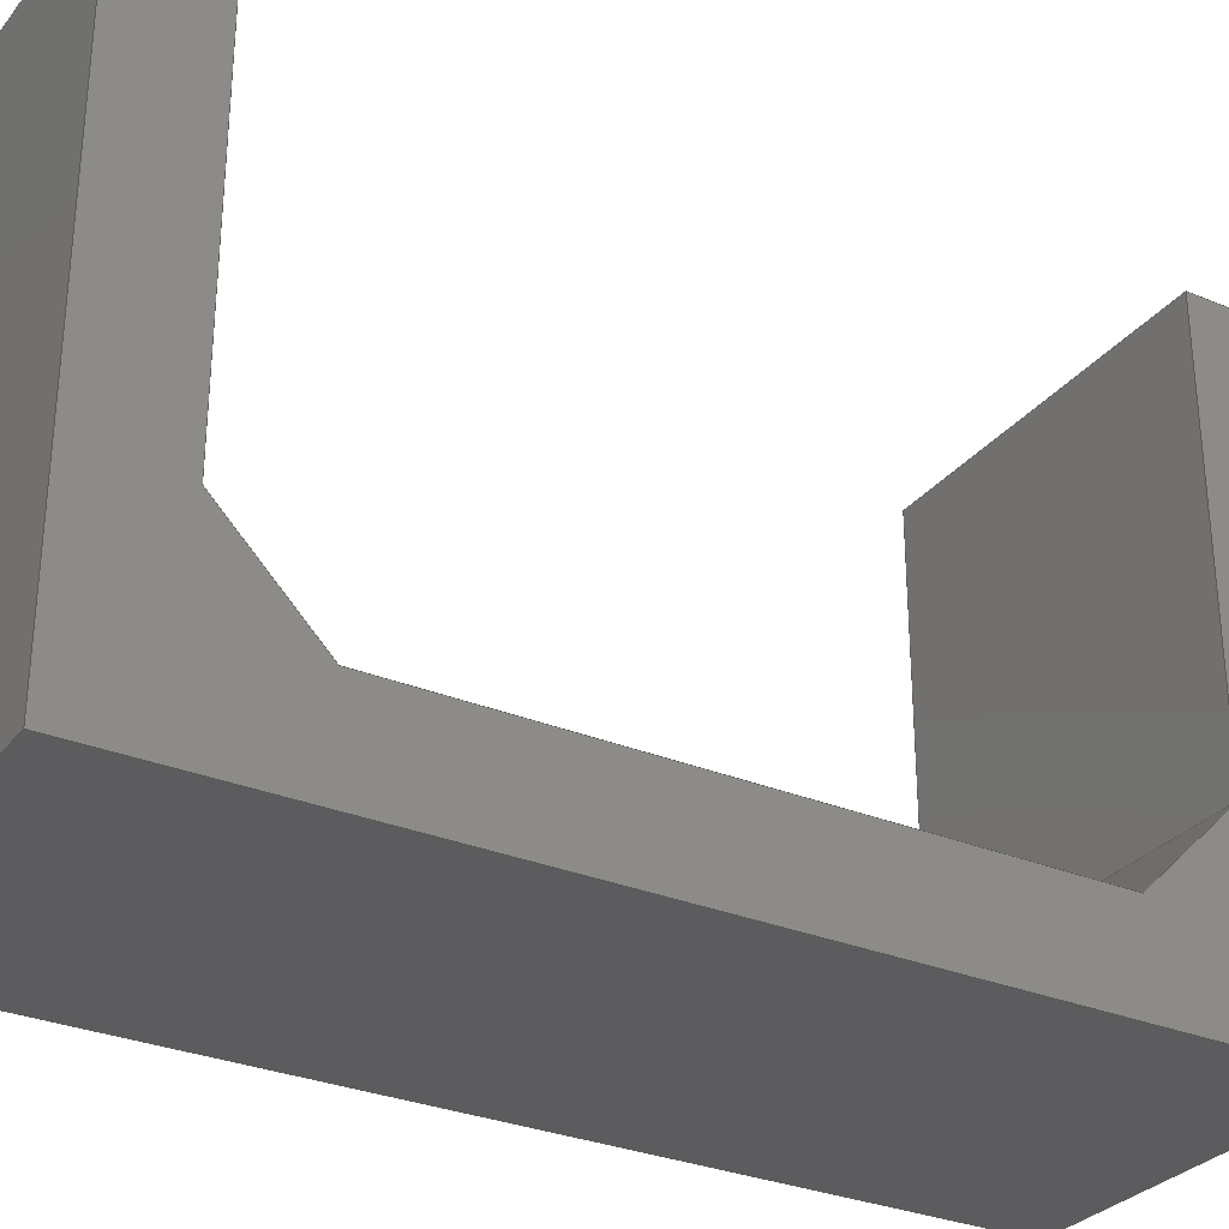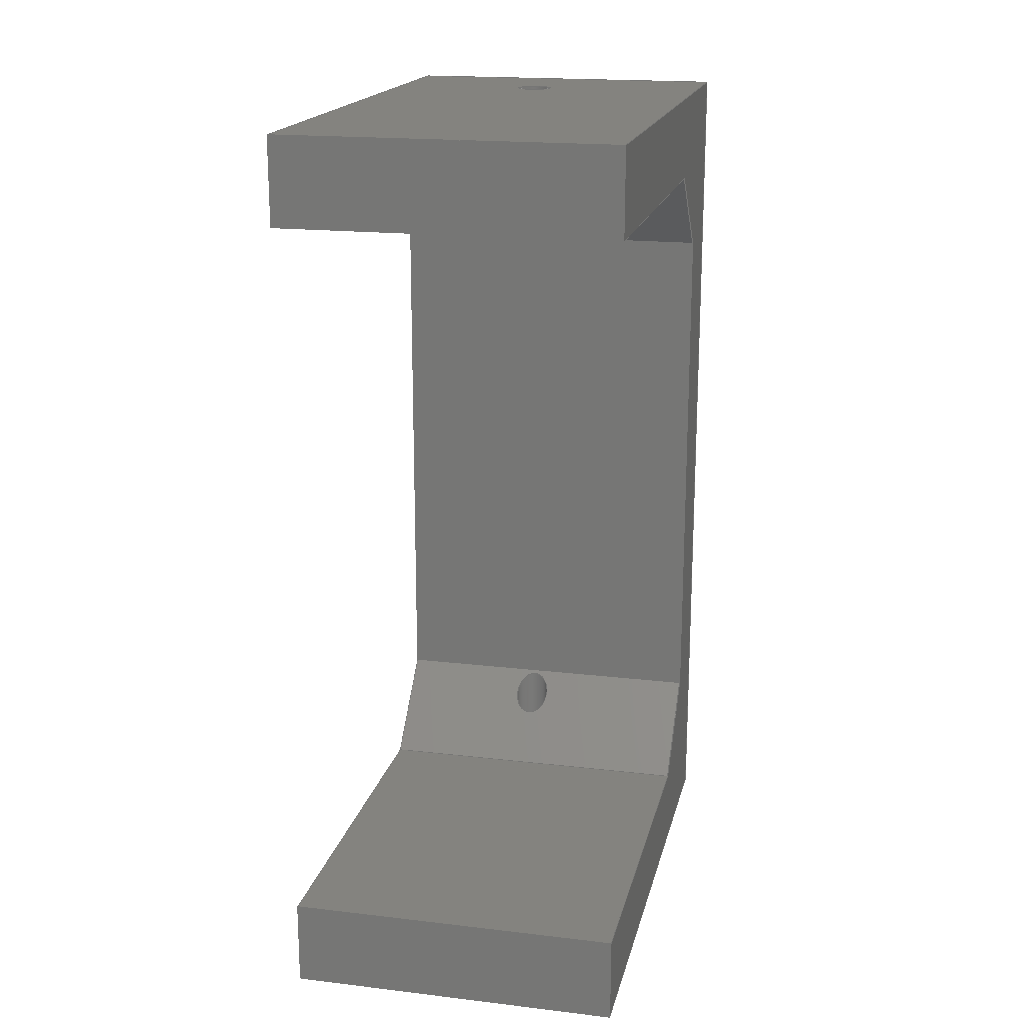
<metadata>
{"format":"step","ext":"step","renderer":"f3d","projection":"perspective","resolution":1024,"background":"white","views":[{"elev":-30.1,"azim":-121.2,"up":"+Z"},{"elev":18.3,"azim":12.8,"up":"+Y"}]}
</metadata>
<code>
ISO-10303-21;
DATA;
#1 = APPLICATION_PROTOCOL_DEFINITION('international standard',
  'automotive_design',2000,#2);
#2 = APPLICATION_CONTEXT(
  'core data for automotive mechanical design processes');
#3 = SHAPE_DEFINITION_REPRESENTATION(#4,#10);
#4 = PRODUCT_DEFINITION_SHAPE('','',#5);
#5 = PRODUCT_DEFINITION('design','',#6,#9);
#6 = PRODUCT_DEFINITION_FORMATION('','',#7);
#7 = PRODUCT('ret_back_screw_holes_pocket','ret_back_screw_holes_pocket'
  ,'',(#8));
#8 = PRODUCT_CONTEXT('',#2,'mechanical');
#9 = PRODUCT_DEFINITION_CONTEXT('part definition',#2,'design');
#10 = ADVANCED_BREP_SHAPE_REPRESENTATION('',(#11,#15),#441);
#11 = AXIS2_PLACEMENT_3D('',#12,#13,#14);
#12 = CARTESIAN_POINT('',(0,0,0));
#13 = DIRECTION('',(0,0,1));
#14 = DIRECTION('',(1,0,-0));
#15 = MANIFOLD_SOLID_BREP('',#16);
#16 = CLOSED_SHELL('',(#17,#57,#99,#141,#172,#203,#234,#265,#290,#315,
    #352,#383,#403,#423));
#17 = ADVANCED_FACE('',(#18),#52,.T.);
#18 = FACE_BOUND('',#19,.T.);
#19 = EDGE_LOOP('',(#20,#30,#38,#46));
#20 = ORIENTED_EDGE('',*,*,#21,.F.);
#21 = EDGE_CURVE('',#22,#24,#26,.T.);
#22 = VERTEX_POINT('',#23);
#23 = CARTESIAN_POINT('',(25.4,8.9,2.8));
#24 = VERTEX_POINT('',#25);
#25 = CARTESIAN_POINT('',(25.4,-8.9,2.8));
#26 = LINE('',#27,#28);
#27 = CARTESIAN_POINT('',(25.4,14.5,2.8));
#28 = VECTOR('',#29,1);
#29 = DIRECTION('',(0,-1,0));
#30 = ORIENTED_EDGE('',*,*,#31,.T.);
#31 = EDGE_CURVE('',#22,#32,#34,.T.);
#32 = VERTEX_POINT('',#33);
#33 = CARTESIAN_POINT('',(14.5,8.9,2.8));
#34 = LINE('',#35,#36);
#35 = CARTESIAN_POINT('',(25.4,8.9,2.8));
#36 = VECTOR('',#37,1);
#37 = DIRECTION('',(-1,0,0));
#38 = ORIENTED_EDGE('',*,*,#39,.F.);
#39 = EDGE_CURVE('',#40,#32,#42,.T.);
#40 = VERTEX_POINT('',#41);
#41 = CARTESIAN_POINT('',(14.5,-8.9,2.8));
#42 = LINE('',#43,#44);
#43 = CARTESIAN_POINT('',(14.5,-14.5,2.8));
#44 = VECTOR('',#45,1);
#45 = DIRECTION('',(0,1,0));
#46 = ORIENTED_EDGE('',*,*,#47,.T.);
#47 = EDGE_CURVE('',#40,#24,#48,.T.);
#48 = LINE('',#49,#50);
#49 = CARTESIAN_POINT('',(14.5,-8.9,2.8));
#50 = VECTOR('',#51,1);
#51 = DIRECTION('',(1,0,0));
#52 = PLANE('',#53);
#53 = AXIS2_PLACEMENT_3D('',#54,#55,#56);
#54 = CARTESIAN_POINT('',(19.95,0,2.8));
#55 = DIRECTION('',(0,0,1));
#56 = DIRECTION('',(1,0,0));
#57 = ADVANCED_FACE('',(#58,#83),#94,.F.);
#58 = FACE_BOUND('',#59,.F.);
#59 = EDGE_LOOP('',(#60,#68,#69,#77));
#60 = ORIENTED_EDGE('',*,*,#61,.F.);
#61 = EDGE_CURVE('',#22,#62,#64,.T.);
#62 = VERTEX_POINT('',#63);
#63 = CARTESIAN_POINT('',(25.4,11.7,5.6));
#64 = LINE('',#65,#66);
#65 = CARTESIAN_POINT('',(25.4,11,4.9));
#66 = VECTOR('',#67,1);
#67 = DIRECTION('',(0,0.7071,0.7071));
#68 = ORIENTED_EDGE('',*,*,#31,.T.);
#69 = ORIENTED_EDGE('',*,*,#70,.T.);
#70 = EDGE_CURVE('',#32,#71,#73,.T.);
#71 = VERTEX_POINT('',#72);
#72 = CARTESIAN_POINT('',(14.5,11.7,5.6));
#73 = LINE('',#74,#75);
#74 = CARTESIAN_POINT('',(14.5,10.3,4.2));
#75 = VECTOR('',#76,1);
#76 = DIRECTION('',(0,0.7071,0.7071));
#77 = ORIENTED_EDGE('',*,*,#78,.F.);
#78 = EDGE_CURVE('',#62,#71,#79,.T.);
#79 = LINE('',#80,#81);
#80 = CARTESIAN_POINT('',(25.4,11.7,5.6));
#81 = VECTOR('',#82,1);
#82 = DIRECTION('',(-1,0,0));
#83 = FACE_BOUND('',#84,.F.);
#84 = EDGE_LOOP('',(#85));
#85 = ORIENTED_EDGE('',*,*,#86,.F.);
#86 = EDGE_CURVE('',#87,#87,#89,.T.);
#87 = VERTEX_POINT('',#88);
#88 = CARTESIAN_POINT('',(20.1,9.6,3.5));
#89 = ELLIPSE('',#90,0.8485,0.6);
#90 = AXIS2_PLACEMENT_3D('',#91,#92,#93);
#91 = CARTESIAN_POINT('',(19.5,9.6,3.5));
#92 = DIRECTION('',(3e-17,0.7071,-0.7071));
#93 = DIRECTION('',(3e-17,-0.7071,-0.7071));
#94 = PLANE('',#95);
#95 = AXIS2_PLACEMENT_3D('',#96,#97,#98);
#96 = CARTESIAN_POINT('',(25.4,10.3,4.2));
#97 = DIRECTION('',(3e-17,0.7071,-0.7071));
#98 = DIRECTION('',(-1,2.121e-17,-2.121e-17));
#99 = ADVANCED_FACE('',(#100,#125),#136,.F.);
#100 = FACE_BOUND('',#101,.F.);
#101 = EDGE_LOOP('',(#102,#110,#111,#119));
#102 = ORIENTED_EDGE('',*,*,#103,.F.);
#103 = EDGE_CURVE('',#40,#104,#106,.T.);
#104 = VERTEX_POINT('',#105);
#105 = CARTESIAN_POINT('',(14.5,-11.7,5.6));
#106 = LINE('',#107,#108);
#107 = CARTESIAN_POINT('',(14.5,-11,4.9));
#108 = VECTOR('',#109,1);
#109 = DIRECTION('',(0,-0.7071,0.7071));
#110 = ORIENTED_EDGE('',*,*,#47,.T.);
#111 = ORIENTED_EDGE('',*,*,#112,.T.);
#112 = EDGE_CURVE('',#24,#113,#115,.T.);
#113 = VERTEX_POINT('',#114);
#114 = CARTESIAN_POINT('',(25.4,-11.7,5.6));
#115 = LINE('',#116,#117);
#116 = CARTESIAN_POINT('',(25.4,-10.3,4.2));
#117 = VECTOR('',#118,1);
#118 = DIRECTION('',(0,-0.7071,0.7071));
#119 = ORIENTED_EDGE('',*,*,#120,.F.);
#120 = EDGE_CURVE('',#104,#113,#121,.T.);
#121 = LINE('',#122,#123);
#122 = CARTESIAN_POINT('',(14.5,-11.7,5.6));
#123 = VECTOR('',#124,1);
#124 = DIRECTION('',(1,0,0));
#125 = FACE_BOUND('',#126,.F.);
#126 = EDGE_LOOP('',(#127));
#127 = ORIENTED_EDGE('',*,*,#128,.F.);
#128 = EDGE_CURVE('',#129,#129,#131,.T.);
#129 = VERTEX_POINT('',#130);
#130 = CARTESIAN_POINT('',(20.1,-9.6,3.5));
#131 = ELLIPSE('',#132,0.8485,0.6);
#132 = AXIS2_PLACEMENT_3D('',#133,#134,#135);
#133 = CARTESIAN_POINT('',(19.5,-9.6,3.5));
#134 = DIRECTION('',(-3e-17,-0.7071,-0.7071));
#135 = DIRECTION('',(3e-17,-0.7071,0.7071));
#136 = PLANE('',#137);
#137 = AXIS2_PLACEMENT_3D('',#138,#139,#140);
#138 = CARTESIAN_POINT('',(14.5,-10.3,4.2));
#139 = DIRECTION('',(-3e-17,-0.7071,-0.7071));
#140 = DIRECTION('',(1,-2.121e-17,-2.121e-17));
#141 = ADVANCED_FACE('',(#142),#167,.T.);
#142 = FACE_BOUND('',#143,.T.);
#143 = EDGE_LOOP('',(#144,#152,#160,#166));
#144 = ORIENTED_EDGE('',*,*,#145,.T.);
#145 = EDGE_CURVE('',#104,#146,#148,.T.);
#146 = VERTEX_POINT('',#147);
#147 = CARTESIAN_POINT('',(14.5,-11.7,18.4));
#148 = LINE('',#149,#150);
#149 = CARTESIAN_POINT('',(14.5,-11.7,2.8));
#150 = VECTOR('',#151,1);
#151 = DIRECTION('',(0,0,1));
#152 = ORIENTED_EDGE('',*,*,#153,.T.);
#153 = EDGE_CURVE('',#146,#154,#156,.T.);
#154 = VERTEX_POINT('',#155);
#155 = CARTESIAN_POINT('',(25.4,-11.7,18.4));
#156 = LINE('',#157,#158);
#157 = CARTESIAN_POINT('',(14.5,-11.7,18.4));
#158 = VECTOR('',#159,1);
#159 = DIRECTION('',(1,0,0));
#160 = ORIENTED_EDGE('',*,*,#161,.F.);
#161 = EDGE_CURVE('',#113,#154,#162,.T.);
#162 = LINE('',#163,#164);
#163 = CARTESIAN_POINT('',(25.4,-11.7,2.8));
#164 = VECTOR('',#165,1);
#165 = DIRECTION('',(0,0,1));
#166 = ORIENTED_EDGE('',*,*,#120,.F.);
#167 = PLANE('',#168);
#168 = AXIS2_PLACEMENT_3D('',#169,#170,#171);
#169 = CARTESIAN_POINT('',(14.5,-11.7,2.8));
#170 = DIRECTION('',(0,1,0));
#171 = DIRECTION('',(1,0,0));
#172 = ADVANCED_FACE('',(#173),#198,.T.);
#173 = FACE_BOUND('',#174,.F.);
#174 = EDGE_LOOP('',(#175,#176,#184,#192));
#175 = ORIENTED_EDGE('',*,*,#153,.T.);
#176 = ORIENTED_EDGE('',*,*,#177,.T.);
#177 = EDGE_CURVE('',#154,#178,#180,.T.);
#178 = VERTEX_POINT('',#179);
#179 = CARTESIAN_POINT('',(25.4,-14.5,18.4));
#180 = LINE('',#181,#182);
#181 = CARTESIAN_POINT('',(25.4,-11.7,18.4));
#182 = VECTOR('',#183,1);
#183 = DIRECTION('',(0,-1,0));
#184 = ORIENTED_EDGE('',*,*,#185,.T.);
#185 = EDGE_CURVE('',#178,#186,#188,.T.);
#186 = VERTEX_POINT('',#187);
#187 = CARTESIAN_POINT('',(14.5,-14.5,18.4));
#188 = LINE('',#189,#190);
#189 = CARTESIAN_POINT('',(25.4,-14.5,18.4));
#190 = VECTOR('',#191,1);
#191 = DIRECTION('',(-1,0,0));
#192 = ORIENTED_EDGE('',*,*,#193,.T.);
#193 = EDGE_CURVE('',#186,#146,#194,.T.);
#194 = LINE('',#195,#196);
#195 = CARTESIAN_POINT('',(14.5,-14.5,18.4));
#196 = VECTOR('',#197,1);
#197 = DIRECTION('',(0,1,0));
#198 = PLANE('',#199);
#199 = AXIS2_PLACEMENT_3D('',#200,#201,#202);
#200 = CARTESIAN_POINT('',(19.95,3.432e-13,18.4));
#201 = DIRECTION('',(0,0,1));
#202 = DIRECTION('',(1,0,0));
#203 = ADVANCED_FACE('',(#204),#229,.T.);
#204 = FACE_BOUND('',#205,.T.);
#205 = EDGE_LOOP('',(#206,#214,#222,#228));
#206 = ORIENTED_EDGE('',*,*,#207,.T.);
#207 = EDGE_CURVE('',#62,#208,#210,.T.);
#208 = VERTEX_POINT('',#209);
#209 = CARTESIAN_POINT('',(25.4,11.7,18.4));
#210 = LINE('',#211,#212);
#211 = CARTESIAN_POINT('',(25.4,11.7,2.8));
#212 = VECTOR('',#213,1);
#213 = DIRECTION('',(0,0,1));
#214 = ORIENTED_EDGE('',*,*,#215,.T.);
#215 = EDGE_CURVE('',#208,#216,#218,.T.);
#216 = VERTEX_POINT('',#217);
#217 = CARTESIAN_POINT('',(14.5,11.7,18.4));
#218 = LINE('',#219,#220);
#219 = CARTESIAN_POINT('',(25.4,11.7,18.4));
#220 = VECTOR('',#221,1);
#221 = DIRECTION('',(-1,0,0));
#222 = ORIENTED_EDGE('',*,*,#223,.F.);
#223 = EDGE_CURVE('',#71,#216,#224,.T.);
#224 = LINE('',#225,#226);
#225 = CARTESIAN_POINT('',(14.5,11.7,2.8));
#226 = VECTOR('',#227,1);
#227 = DIRECTION('',(0,0,1));
#228 = ORIENTED_EDGE('',*,*,#78,.F.);
#229 = PLANE('',#230);
#230 = AXIS2_PLACEMENT_3D('',#231,#232,#233);
#231 = CARTESIAN_POINT('',(25.4,11.7,2.8));
#232 = DIRECTION('',(0,-1,0));
#233 = DIRECTION('',(-1,0,0));
#234 = ADVANCED_FACE('',(#235),#260,.T.);
#235 = FACE_BOUND('',#236,.F.);
#236 = EDGE_LOOP('',(#237,#247,#253,#254));
#237 = ORIENTED_EDGE('',*,*,#238,.T.);
#238 = EDGE_CURVE('',#239,#241,#243,.T.);
#239 = VERTEX_POINT('',#240);
#240 = CARTESIAN_POINT('',(14.5,14.5,18.4));
#241 = VERTEX_POINT('',#242);
#242 = CARTESIAN_POINT('',(25.4,14.5,18.4));
#243 = LINE('',#244,#245);
#244 = CARTESIAN_POINT('',(14.5,14.5,18.4));
#245 = VECTOR('',#246,1);
#246 = DIRECTION('',(1,0,0));
#247 = ORIENTED_EDGE('',*,*,#248,.T.);
#248 = EDGE_CURVE('',#241,#208,#249,.T.);
#249 = LINE('',#250,#251);
#250 = CARTESIAN_POINT('',(25.4,14.5,18.4));
#251 = VECTOR('',#252,1);
#252 = DIRECTION('',(0,-1,0));
#253 = ORIENTED_EDGE('',*,*,#215,.T.);
#254 = ORIENTED_EDGE('',*,*,#255,.T.);
#255 = EDGE_CURVE('',#216,#239,#256,.T.);
#256 = LINE('',#257,#258);
#257 = CARTESIAN_POINT('',(14.5,11.7,18.4));
#258 = VECTOR('',#259,1);
#259 = DIRECTION('',(0,1,0));
#260 = PLANE('',#261);
#261 = AXIS2_PLACEMENT_3D('',#262,#263,#264);
#262 = CARTESIAN_POINT('',(19.95,3.432e-13,18.4));
#263 = DIRECTION('',(0,0,1));
#264 = DIRECTION('',(1,0,0));
#265 = ADVANCED_FACE('',(#266),#285,.F.);
#266 = FACE_BOUND('',#267,.F.);
#267 = EDGE_LOOP('',(#268,#269,#277,#284));
#268 = ORIENTED_EDGE('',*,*,#86,.T.);
#269 = ORIENTED_EDGE('',*,*,#270,.T.);
#270 = EDGE_CURVE('',#87,#271,#273,.T.);
#271 = VERTEX_POINT('',#272);
#272 = CARTESIAN_POINT('',(20.1,14.5,3.5));
#273 = LINE('',#274,#275);
#274 = CARTESIAN_POINT('',(20.1,-14.5,3.5));
#275 = VECTOR('',#276,1);
#276 = DIRECTION('',(0,1,-2.22e-16));
#277 = ORIENTED_EDGE('',*,*,#278,.T.);
#278 = EDGE_CURVE('',#271,#271,#279,.T.);
#279 = CIRCLE('',#280,0.6);
#280 = AXIS2_PLACEMENT_3D('',#281,#282,#283);
#281 = CARTESIAN_POINT('',(19.5,14.5,3.5));
#282 = DIRECTION('',(0,-1,2.22e-16));
#283 = DIRECTION('',(1,0,0));
#284 = ORIENTED_EDGE('',*,*,#270,.F.);
#285 = CYLINDRICAL_SURFACE('',#286,0.6);
#286 = AXIS2_PLACEMENT_3D('',#287,#288,#289);
#287 = CARTESIAN_POINT('',(19.5,-14.5,3.5));
#288 = DIRECTION('',(0,-1,2.22e-16));
#289 = DIRECTION('',(1,0,0));
#290 = ADVANCED_FACE('',(#291),#310,.F.);
#291 = FACE_BOUND('',#292,.F.);
#292 = EDGE_LOOP('',(#293,#302,#308,#309));
#293 = ORIENTED_EDGE('',*,*,#294,.F.);
#294 = EDGE_CURVE('',#295,#295,#297,.T.);
#295 = VERTEX_POINT('',#296);
#296 = CARTESIAN_POINT('',(20.1,-14.5,3.5));
#297 = CIRCLE('',#298,0.6);
#298 = AXIS2_PLACEMENT_3D('',#299,#300,#301);
#299 = CARTESIAN_POINT('',(19.5,-14.5,3.5));
#300 = DIRECTION('',(0,-1,2.22e-16));
#301 = DIRECTION('',(1,0,0));
#302 = ORIENTED_EDGE('',*,*,#303,.T.);
#303 = EDGE_CURVE('',#295,#129,#304,.T.);
#304 = LINE('',#305,#306);
#305 = CARTESIAN_POINT('',(20.1,-14.5,3.5));
#306 = VECTOR('',#307,1);
#307 = DIRECTION('',(0,1,-2.22e-16));
#308 = ORIENTED_EDGE('',*,*,#128,.T.);
#309 = ORIENTED_EDGE('',*,*,#303,.F.);
#310 = CYLINDRICAL_SURFACE('',#311,0.6);
#311 = AXIS2_PLACEMENT_3D('',#312,#313,#314);
#312 = CARTESIAN_POINT('',(19.5,-14.5,3.5));
#313 = DIRECTION('',(0,-1,2.22e-16));
#314 = DIRECTION('',(1,0,0));
#315 = ADVANCED_FACE('',(#316),#347,.T.);
#316 = FACE_BOUND('',#317,.T.);
#317 = EDGE_LOOP('',(#318,#319,#320,#321,#322,#330,#338,#344,#345,#346)
  );
#318 = ORIENTED_EDGE('',*,*,#39,.T.);
#319 = ORIENTED_EDGE('',*,*,#70,.T.);
#320 = ORIENTED_EDGE('',*,*,#223,.T.);
#321 = ORIENTED_EDGE('',*,*,#255,.T.);
#322 = ORIENTED_EDGE('',*,*,#323,.F.);
#323 = EDGE_CURVE('',#324,#239,#326,.T.);
#324 = VERTEX_POINT('',#325);
#325 = CARTESIAN_POINT('',(14.5,14.5,0));
#326 = LINE('',#327,#328);
#327 = CARTESIAN_POINT('',(14.5,14.5,2.8));
#328 = VECTOR('',#329,1);
#329 = DIRECTION('',(0,0,1));
#330 = ORIENTED_EDGE('',*,*,#331,.F.);
#331 = EDGE_CURVE('',#332,#324,#334,.T.);
#332 = VERTEX_POINT('',#333);
#333 = CARTESIAN_POINT('',(14.5,-14.5,0));
#334 = LINE('',#335,#336);
#335 = CARTESIAN_POINT('',(14.5,-14.5,0));
#336 = VECTOR('',#337,1);
#337 = DIRECTION('',(0,1,0));
#338 = ORIENTED_EDGE('',*,*,#339,.T.);
#339 = EDGE_CURVE('',#332,#186,#340,.T.);
#340 = LINE('',#341,#342);
#341 = CARTESIAN_POINT('',(14.5,-14.5,0));
#342 = VECTOR('',#343,1);
#343 = DIRECTION('',(0,0,1));
#344 = ORIENTED_EDGE('',*,*,#193,.T.);
#345 = ORIENTED_EDGE('',*,*,#145,.F.);
#346 = ORIENTED_EDGE('',*,*,#103,.F.);
#347 = PLANE('',#348);
#348 = AXIS2_PLACEMENT_3D('',#349,#350,#351);
#349 = CARTESIAN_POINT('',(14.5,2.026e-16,6.779));
#350 = DIRECTION('',(-1,-1.578e-14,-1.587e-14));
#351 = DIRECTION('',(1.587e-14,0,-1));
#352 = ADVANCED_FACE('',(#353),#378,.F.);
#353 = FACE_BOUND('',#354,.T.);
#354 = EDGE_LOOP('',(#355,#363,#371,#377));
#355 = ORIENTED_EDGE('',*,*,#356,.T.);
#356 = EDGE_CURVE('',#324,#357,#359,.T.);
#357 = VERTEX_POINT('',#358);
#358 = CARTESIAN_POINT('',(25.4,14.5,0));
#359 = LINE('',#360,#361);
#360 = CARTESIAN_POINT('',(14.5,14.5,0));
#361 = VECTOR('',#362,1);
#362 = DIRECTION('',(1,0,0));
#363 = ORIENTED_EDGE('',*,*,#364,.T.);
#364 = EDGE_CURVE('',#357,#365,#367,.T.);
#365 = VERTEX_POINT('',#366);
#366 = CARTESIAN_POINT('',(25.4,-14.5,0));
#367 = LINE('',#368,#369);
#368 = CARTESIAN_POINT('',(25.4,14.5,0));
#369 = VECTOR('',#370,1);
#370 = DIRECTION('',(0,-1,0));
#371 = ORIENTED_EDGE('',*,*,#372,.T.);
#372 = EDGE_CURVE('',#365,#332,#373,.T.);
#373 = LINE('',#374,#375);
#374 = CARTESIAN_POINT('',(25.4,-14.5,0));
#375 = VECTOR('',#376,1);
#376 = DIRECTION('',(-1,0,0));
#377 = ORIENTED_EDGE('',*,*,#331,.T.);
#378 = PLANE('',#379);
#379 = AXIS2_PLACEMENT_3D('',#380,#381,#382);
#380 = CARTESIAN_POINT('',(19.95,0,-1.776e-15));
#381 = DIRECTION('',(0,0,1));
#382 = DIRECTION('',(1,0,0));
#383 = ADVANCED_FACE('',(#384,#395),#398,.T.);
#384 = FACE_BOUND('',#385,.T.);
#385 = EDGE_LOOP('',(#386,#392,#393,#394));
#386 = ORIENTED_EDGE('',*,*,#387,.T.);
#387 = EDGE_CURVE('',#365,#178,#388,.T.);
#388 = LINE('',#389,#390);
#389 = CARTESIAN_POINT('',(25.4,-14.5,0));
#390 = VECTOR('',#391,1);
#391 = DIRECTION('',(0,0,1));
#392 = ORIENTED_EDGE('',*,*,#185,.T.);
#393 = ORIENTED_EDGE('',*,*,#339,.F.);
#394 = ORIENTED_EDGE('',*,*,#372,.F.);
#395 = FACE_BOUND('',#396,.T.);
#396 = EDGE_LOOP('',(#397));
#397 = ORIENTED_EDGE('',*,*,#294,.F.);
#398 = PLANE('',#399);
#399 = AXIS2_PLACEMENT_3D('',#400,#401,#402);
#400 = CARTESIAN_POINT('',(19.95,-14.5,9.2));
#401 = DIRECTION('',(5.656e-32,-1,-5.922e-33));
#402 = DIRECTION('',(-1,-5.656e-32,0));
#403 = ADVANCED_FACE('',(#404,#415),#418,.T.);
#404 = FACE_BOUND('',#405,.T.);
#405 = EDGE_LOOP('',(#406,#407,#408,#414));
#406 = ORIENTED_EDGE('',*,*,#323,.T.);
#407 = ORIENTED_EDGE('',*,*,#238,.T.);
#408 = ORIENTED_EDGE('',*,*,#409,.F.);
#409 = EDGE_CURVE('',#357,#241,#410,.T.);
#410 = LINE('',#411,#412);
#411 = CARTESIAN_POINT('',(25.4,14.5,2.8));
#412 = VECTOR('',#413,1);
#413 = DIRECTION('',(0,0,1));
#414 = ORIENTED_EDGE('',*,*,#356,.F.);
#415 = FACE_BOUND('',#416,.T.);
#416 = EDGE_LOOP('',(#417));
#417 = ORIENTED_EDGE('',*,*,#278,.T.);
#418 = PLANE('',#419);
#419 = AXIS2_PLACEMENT_3D('',#420,#421,#422);
#420 = CARTESIAN_POINT('',(19.95,14.5,9.2));
#421 = DIRECTION('',(0,1,0));
#422 = DIRECTION('',(0,-0,1));
#423 = ADVANCED_FACE('',(#424),#436,.T.);
#424 = FACE_BOUND('',#425,.T.);
#425 = EDGE_LOOP('',(#426,#427,#428,#429,#430,#431,#432,#433,#434,#435)
  );
#426 = ORIENTED_EDGE('',*,*,#21,.T.);
#427 = ORIENTED_EDGE('',*,*,#112,.T.);
#428 = ORIENTED_EDGE('',*,*,#161,.T.);
#429 = ORIENTED_EDGE('',*,*,#177,.T.);
#430 = ORIENTED_EDGE('',*,*,#387,.F.);
#431 = ORIENTED_EDGE('',*,*,#364,.F.);
#432 = ORIENTED_EDGE('',*,*,#409,.T.);
#433 = ORIENTED_EDGE('',*,*,#248,.T.);
#434 = ORIENTED_EDGE('',*,*,#207,.F.);
#435 = ORIENTED_EDGE('',*,*,#61,.F.);
#436 = PLANE('',#437);
#437 = AXIS2_PLACEMENT_3D('',#438,#439,#440);
#438 = CARTESIAN_POINT('',(25.4,-2.026e-16,6.779));
#439 = DIRECTION('',(1,8.894e-33,-1.662e-32));
#440 = DIRECTION('',(1.662e-32,0,1));
#441 = ( GEOMETRIC_REPRESENTATION_CONTEXT(3) 
GLOBAL_UNCERTAINTY_ASSIGNED_CONTEXT((#445)) GLOBAL_UNIT_ASSIGNED_CONTEXT
((#442,#443,#444)) REPRESENTATION_CONTEXT('Context #1',
  '3D Context with UNIT and UNCERTAINTY') );
#442 = ( LENGTH_UNIT() NAMED_UNIT(*) SI_UNIT(.MILLI.,.METRE.) );
#443 = ( NAMED_UNIT(*) PLANE_ANGLE_UNIT() SI_UNIT($,.RADIAN.) );
#444 = ( NAMED_UNIT(*) SI_UNIT($,.STERADIAN.) SOLID_ANGLE_UNIT() );
#445 = UNCERTAINTY_MEASURE_WITH_UNIT(LENGTH_MEASURE(1e-05),#442,
  'distance_accuracy_value','confusion accuracy');
#446 = PRODUCT_RELATED_PRODUCT_CATEGORY('part',$,(#7));
#447 = MECHANICAL_DESIGN_GEOMETRIC_PRESENTATION_REPRESENTATION('',(#448)
  ,#441);
#448 = STYLED_ITEM('color',(#449),#15);
#449 = PRESENTATION_STYLE_ASSIGNMENT((#450,#456));
#450 = SURFACE_STYLE_USAGE(.BOTH.,#451);
#451 = SURFACE_SIDE_STYLE('',(#452));
#452 = SURFACE_STYLE_FILL_AREA(#453);
#453 = FILL_AREA_STYLE('',(#454));
#454 = FILL_AREA_STYLE_COLOUR('',#455);
#455 = COLOUR_RGB('',0.9059,0.9373,0.5765);
#456 = CURVE_STYLE('',#457,POSITIVE_LENGTH_MEASURE(0.1),#458);
#457 = DRAUGHTING_PRE_DEFINED_CURVE_FONT('continuous');
#458 = COLOUR_RGB('',0.09804,0.09804,
  0.09804);
ENDSEC;
END-ISO-10303-21;

</code>
